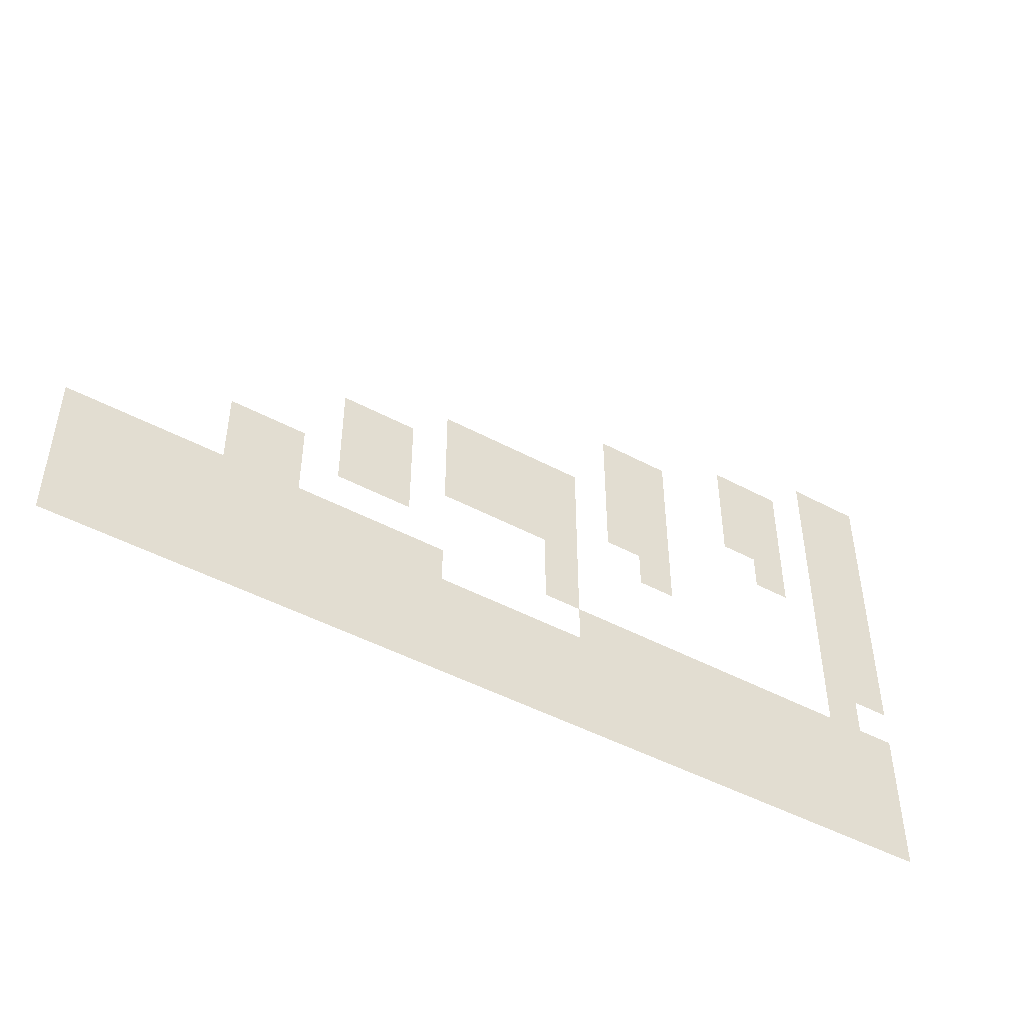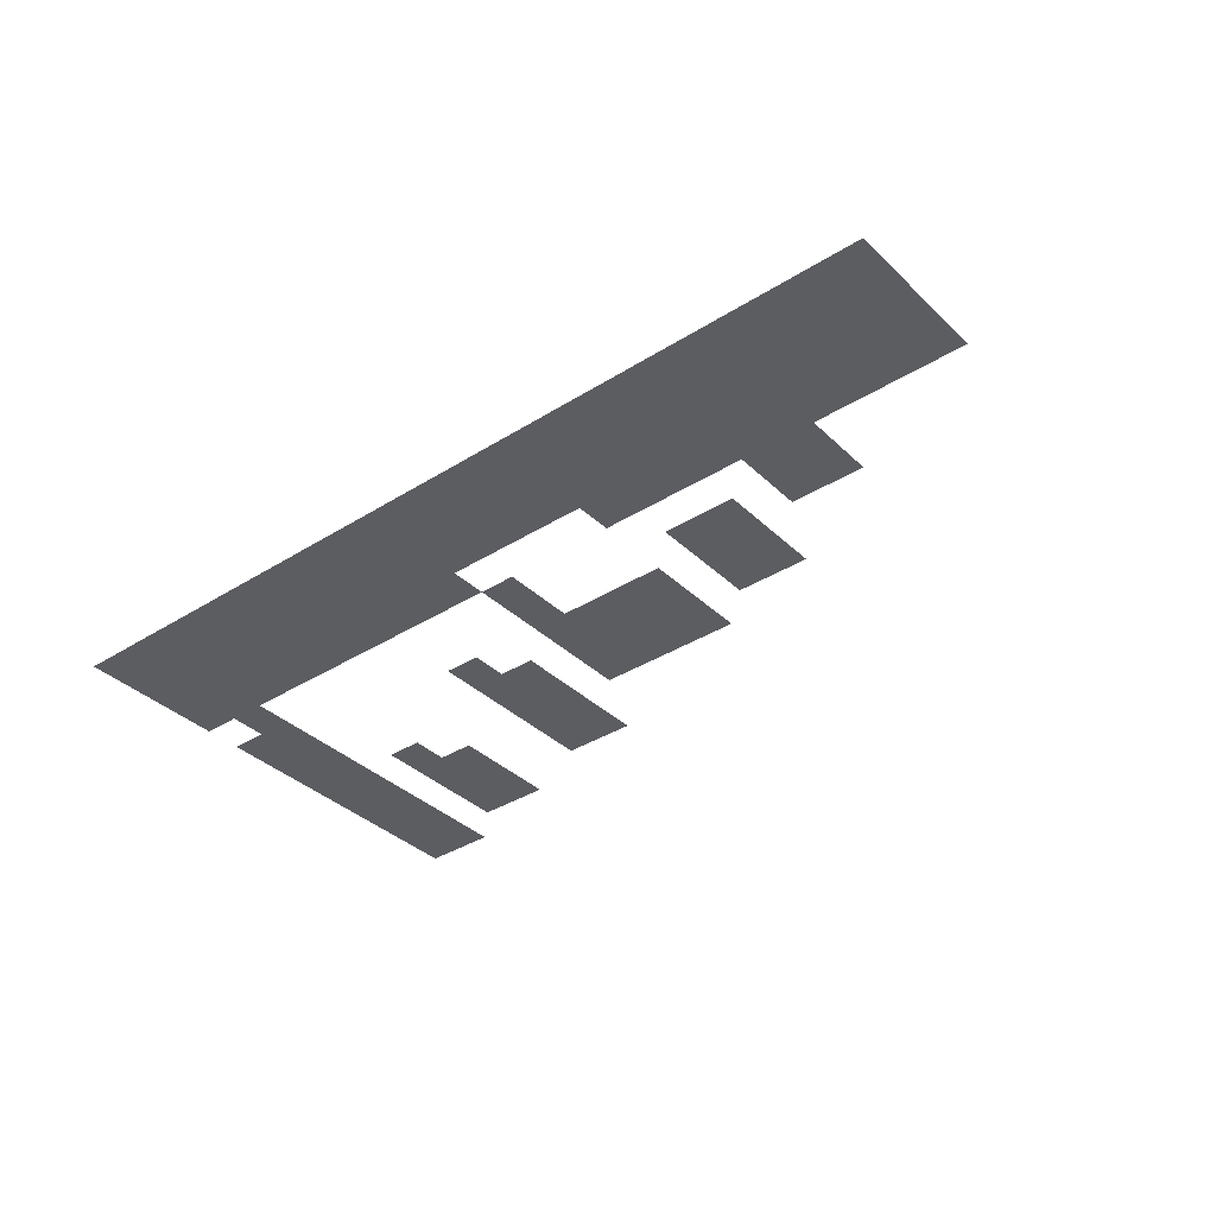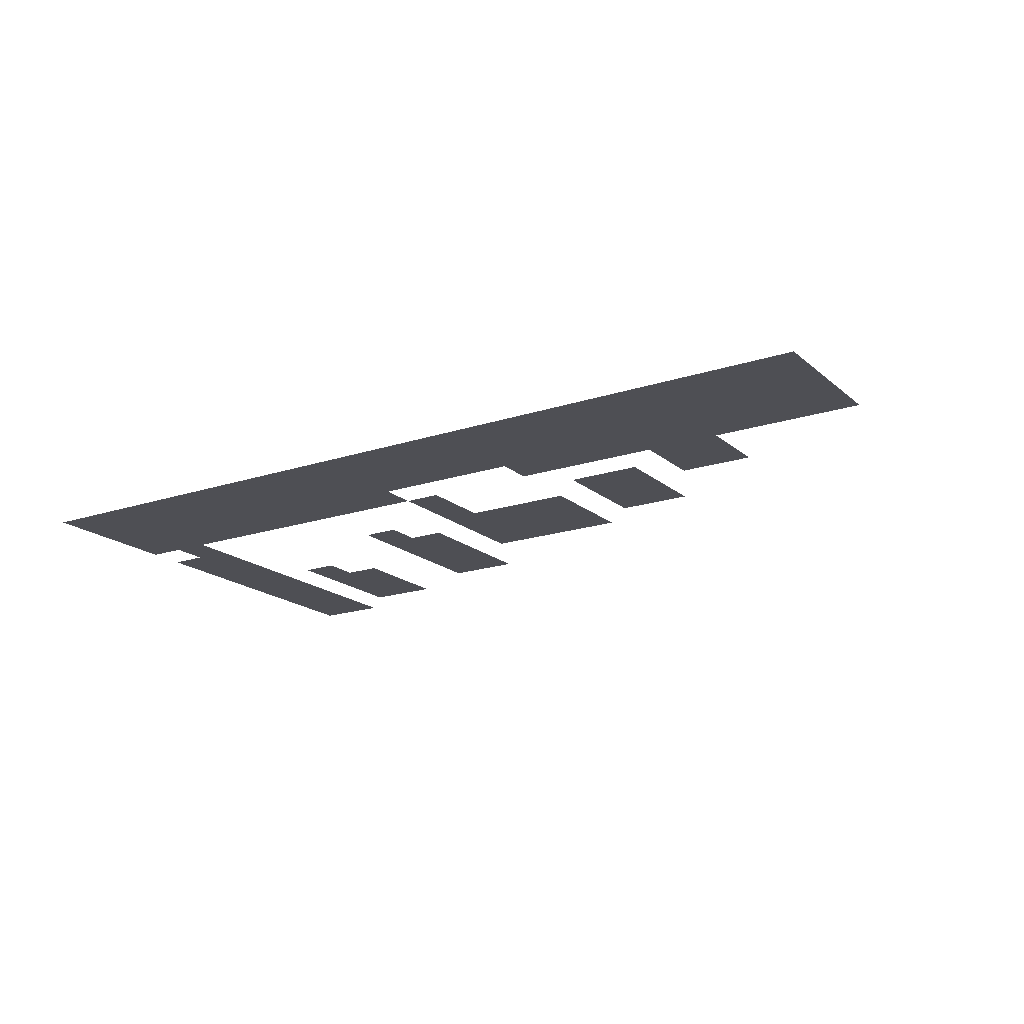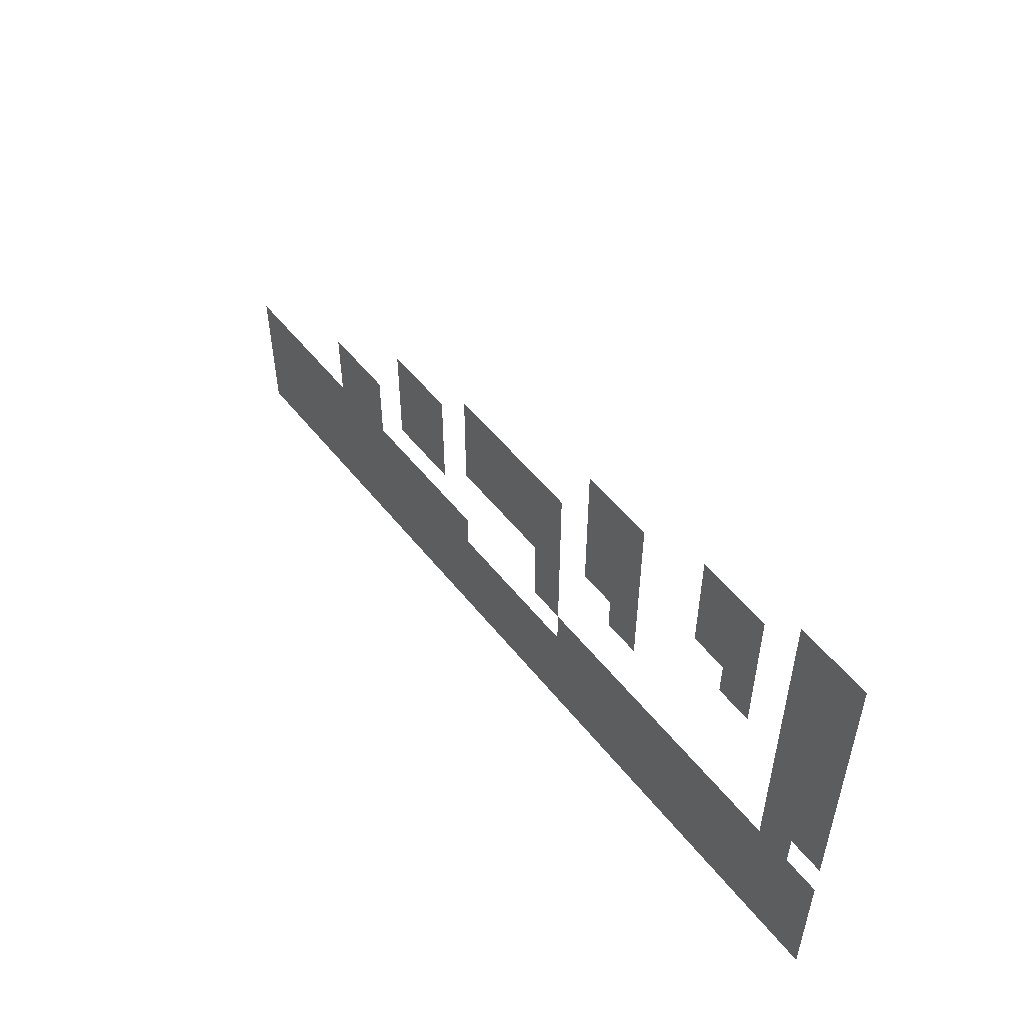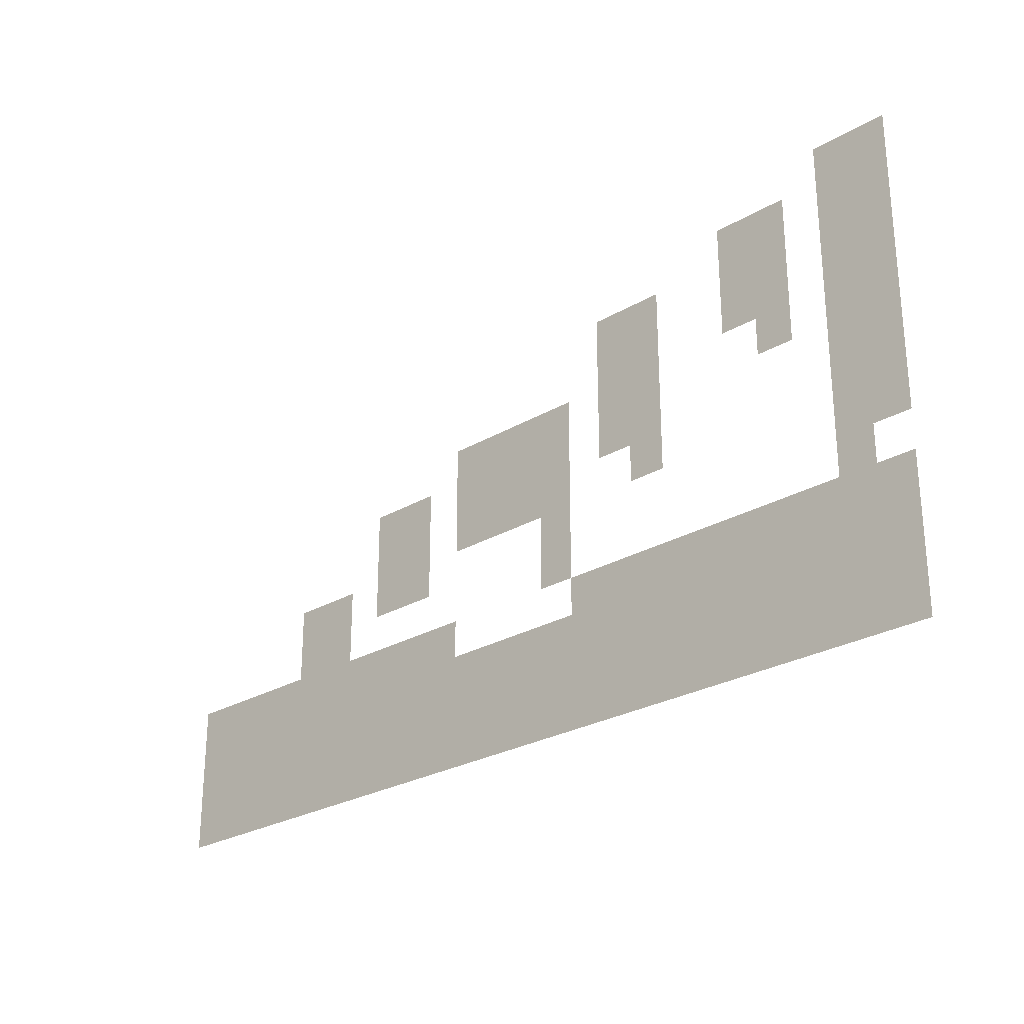
<metadata>
{"format":"obj","ext":"obj","renderer":"f3d","projection":"perspective","resolution":1024,"background":"white","views":[{"elev":-47.0,"azim":148.6,"up":"+Y"},{"elev":-36.4,"azim":39.3,"up":"+Z"},{"elev":-18.3,"azim":32.7,"up":"+Z"},{"elev":53.2,"azim":-127.5,"up":"+Y"},{"elev":-26.4,"azim":-137.2,"up":"+Y"}]}
</metadata>
<code>
v -432 -672 0
v -480 -672 0
v -480 -624 0
v -432 -624 0
v -528 -672 0
v -528 -624 0
v -576 -672 0
v -576 -624 0
v -624 -672 0
v -624 -624 0
v -672 -672 0
v -672 -624 0
v -720 -672 0
v -720 -624 0
v -432 -720 0
v -480 -720 0
v -528 -720 0
v -576 -720 0
v -624 -720 0
v -672 -720 0
v -720 -720 0
v -432 -768 0
v -480 -768 0
v -528 -768 0
v -576 -768 0
v -624 -768 0
v -672 -768 0
v -720 -768 0
v -1056 -240 0
v -1104 -240 0
v -1104 -192 0
v -1056 -192 0
v -1152 -240 0
v -1152 -192 0
v -912 -288 0
v -960 -288 0
v -960 -240 0
v -912 -240 0
v -1008 -288 0
v -1008 -240 0
v -1056 -288 0
v -1104 -288 0
v -1152 -288 0
v -720 -336 0
v -768 -336 0
v -768 -288 0
v -720 -288 0
v -816 -336 0
v -816 -288 0
v -912 -336 0
v -960 -336 0
v -1008 -336 0
v -1056 -336 0
v -1104 -336 0
v -1152 -336 0
v -720 -384 0
v -768 -384 0
v -816 -384 0
v -1056 -384 0
v -1104 -384 0
v -1152 -384 0
v -480 -432 0
v -528 -432 0
v -528 -384 0
v -480 -384 0
v -576 -432 0
v -576 -384 0
v -624 -432 0
v -624 -384 0
v -672 -432 0
v -672 -384 0
v -1056 -432 0
v -1104 -432 0
v -1152 -432 0
v -336 -480 0
v -384 -480 0
v -384 -432 0
v -336 -432 0
v -432 -480 0
v -432 -432 0
v -480 -480 0
v -528 -480 0
v -576 -480 0
v -624 -480 0
v -672 -480 0
v -1056 -480 0
v -1104 -480 0
v -1152 -480 0
v -336 -528 0
v -384 -528 0
v -432 -528 0
v -1056 -528 0
v -1104 -528 0
v -1152 -528 0
v -192 -576 0
v -240 -576 0
v -240 -528 0
v -192 -528 0
v -288 -576 0
v -288 -528 0
v -192 -624 0
v -240 -624 0
v -288 -624 0
v 0 -672 0
v -48 -672 0
v -48 -624 0
v 0 -624 0
v -96 -672 0
v -96 -624 0
v -144 -672 0
v -144 -624 0
v -192 -672 0
v -240 -672 0
v -288 -672 0
v -336 -672 0
v -336 -624 0
v -384 -672 0
v -384 -624 0
v -768 -672 0
v -768 -624 0
v -816 -672 0
v -816 -624 0
v -864 -672 0
v -864 -624 0
v -912 -672 0
v -912 -624 0
v -960 -672 0
v -960 -624 0
v -1008 -672 0
v -1008 -624 0
v -1056 -672 0
v -1056 -624 0
v -1104 -672 0
v -1104 -624 0
v -1152 -672 0
v -1152 -624 0
v 0 -720 0
v -48 -720 0
v -96 -720 0
v -144 -720 0
v -192 -720 0
v -240 -720 0
v -288 -720 0
v -336 -720 0
v -384 -720 0
v -768 -720 0
v -816 -720 0
v -864 -720 0
v -912 -720 0
v -960 -720 0
v -1008 -720 0
v -1056 -720 0
v -1104 -720 0
v -1152 -720 0
v 0 -768 0
v -48 -768 0
v -96 -768 0
v -144 -768 0
v -192 -768 0
v -240 -768 0
v -288 -768 0
v -336 -768 0
v -384 -768 0
v -768 -768 0
v -816 -768 0
v -864 -768 0
v -912 -768 0
v -960 -768 0
v -1008 -768 0
v -1056 -768 0
v -1104 -768 0
v -1152 -768 0
v -1056 -576 0
v -1104 -576 0
v -528 -336 0
v -480 -336 0
v -960 -384 0
v -1008 -384 0
v -720 -432 0
v -768 -432 0
v -816 -432 0
v -768 -480 0
v -816 -480 0
v -624 -528 0
v -672 -528 0
v -624 -576 0
v -672 -576 0
v -336 -576 0
v -384 -576 0
v -1008 -576 0
v -960 -576 0
v -1104 -144 0
v -1056 -144 0
v -1152 -144 0
v -960 -192 0
v -912 -192 0
v -1008 -192 0
v -768 -240 0
v -720 -240 0
v -816 -240 0
v -576 -336 0
v -624 -336 0
v -672 -336 0
v -384 -384 0
v -336 -384 0
v -432 -384 0
v -240 -480 0
v -192 -480 0
v -288 -480 0
v -48 -576 0
v 0 -576 0
v -96 -576 0
v -144 -576 0
v -432 -576 0
v -480 -576 0
v -720 -576 0
v -768 -576 0
v -816 -576 0
v -864 -576 0
v -912 -576 0
v -1152 -576 0
g mesh_[00]_[02]
f 1 2 3 4
f 2 5 6 3
f 5 7 8 6
f 7 9 10 8
f 9 11 12 10
f 11 13 14 12
f 15 16 2 1
f 16 17 5 2
f 17 18 7 5
f 18 19 9 7
f 19 20 11 9
f 20 21 13 11
f 22 23 16 15
f 23 24 17 16
f 24 25 18 17
f 25 26 19 18
f 26 27 20 19
f 27 28 21 20
g mesh_[01]_[00]
f 29 30 31 32
f 30 33 34 31
f 35 36 37 38
f 36 39 40 37
f 41 42 30 29
f 42 43 33 30
f 44 45 46 47
f 45 48 49 46
f 50 51 36 35
f 51 52 39 36
f 53 54 42 41
f 54 55 43 42
f 56 57 45 44
f 57 58 48 45
f 59 60 54 53
f 60 61 55 54
f 62 63 64 65
f 63 66 67 64
f 66 68 69 67
f 68 70 71 69
f 72 73 60 59
f 73 74 61 60
f 75 76 77 78
f 76 79 80 77
f 81 82 63 62
f 82 83 66 63
f 83 84 68 66
f 84 85 70 68
f 86 87 73 72
f 87 88 74 73
f 89 90 76 75
f 90 91 79 76
f 92 93 87 86
f 93 94 88 87
f 95 96 97 98
f 96 99 100 97
f 101 102 96 95
f 102 103 99 96
f 104 105 106 107
f 105 108 109 106
f 108 110 111 109
f 110 112 101 111
f 112 113 102 101
f 113 114 103 102
f 114 115 116 103
f 115 117 118 116
f 117 1 4 118
f 1 2 3 4
f 11 13 14 12
f 13 119 120 14
f 119 121 122 120
f 121 123 124 122
f 123 125 126 124
f 125 127 128 126
f 127 129 130 128
f 129 131 132 130
f 131 133 134 132
f 133 135 136 134
f 137 138 105 104
f 138 139 108 105
f 139 140 110 108
f 140 141 112 110
f 141 142 113 112
f 142 143 114 113
f 143 144 115 114
f 144 145 117 115
f 145 15 1 117
f 15 16 2 1
f 20 21 13 11
f 21 146 119 13
f 146 147 121 119
f 147 148 123 121
f 148 149 125 123
f 149 150 127 125
f 150 151 129 127
f 151 152 131 129
f 152 153 133 131
f 153 154 135 133
f 155 156 138 137
f 156 157 139 138
f 157 158 140 139
f 158 159 141 140
f 159 160 142 141
f 160 161 143 142
f 161 162 144 143
f 162 163 145 144
f 163 22 15 145
f 22 23 16 15
f 27 28 21 20
f 28 164 146 21
f 164 165 147 146
f 165 166 148 147
f 166 167 149 148
f 167 168 150 149
f 168 169 151 150
f 169 170 152 151
f 170 171 153 152
f 171 172 154 153
g mesh_[02]_[01]
f 173 174 93 92
f 132 134 174 173
g mesh_[03]_[03]
f 36 39 40 37
f 44 45 46 47
f 45 48 49 46
f 51 52 39 36
f 65 64 175 176
f 56 57 45 44
f 57 58 48 45
f 177 178 52 51
f 68 70 71 69
f 179 180 57 56
f 180 181 58 57
f 84 85 70 68
f 182 183 181 180
f 184 185 85 84
f 186 187 185 184
f 103 116 188 99
f 116 118 189 188
f 128 130 190 191
g mesh_[04]_[03]
f 32 31 192 193
f 31 34 194 192
f 38 37 195 196
f 37 40 197 195
f 47 46 198 199
f 46 49 200 198
f 65 64 175 176
f 64 67 201 175
f 67 69 202 201
f 69 71 203 202
f 78 77 204 205
f 77 80 206 204
f 98 97 207 208
f 97 100 209 207
f 107 106 210 211
f 106 109 212 210
f 109 111 213 212
f 111 101 95 213
f 103 116 188 99
f 116 118 189 188
f 118 4 214 189
f 4 3 215 214
f 12 14 216 187
f 14 120 217 216
f 120 122 218 217
f 122 124 219 218
f 124 126 220 219
f 126 128 191 220
f 128 130 190 191
f 130 132 173 190
f 132 134 174 173
f 134 136 221 174
g mesh_[04]_[00]
f 131 133 134 132

</code>
